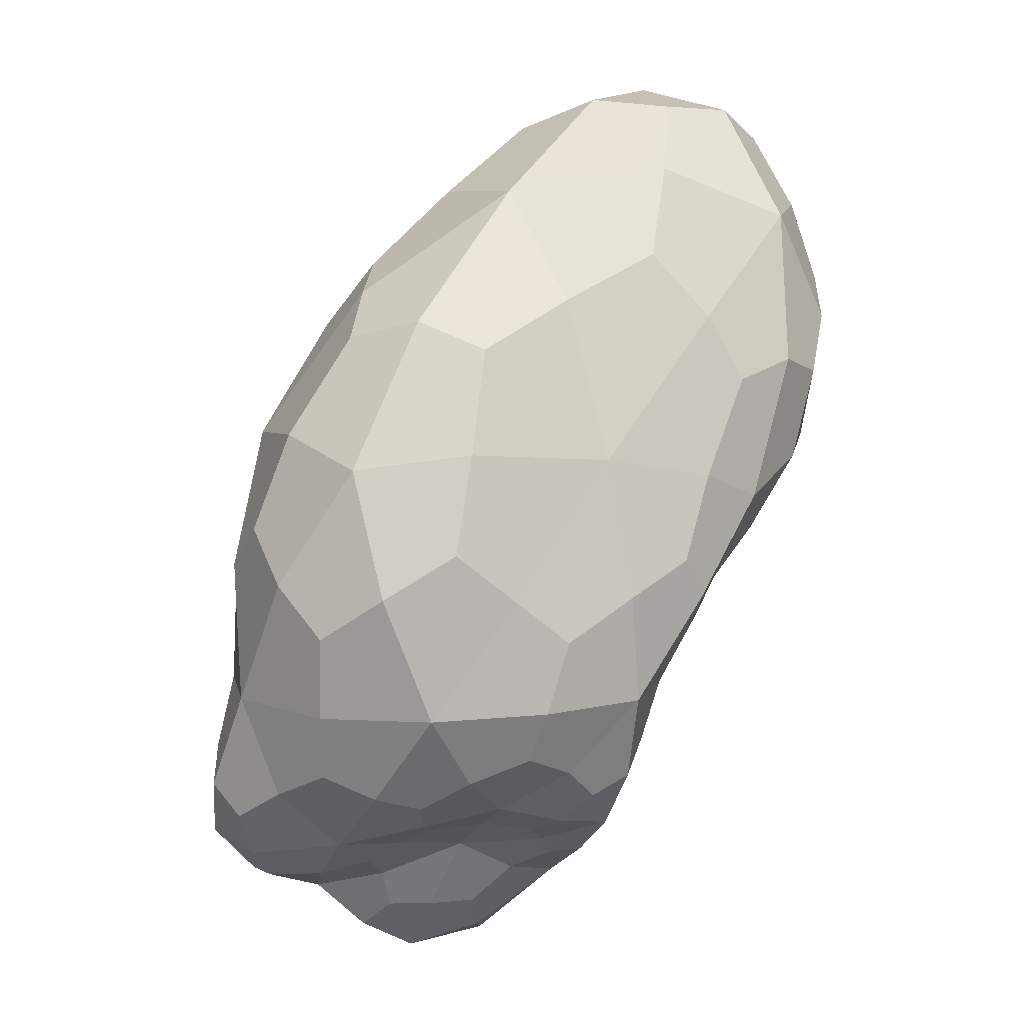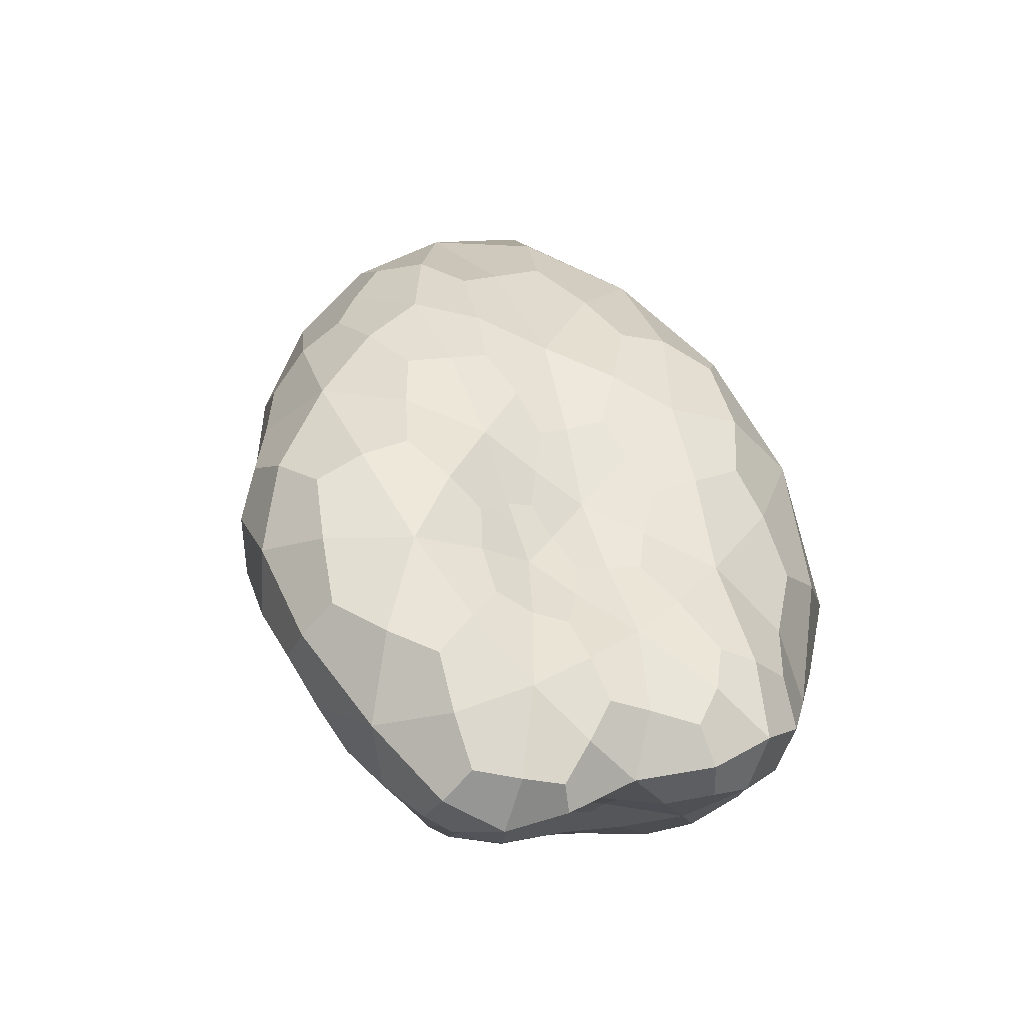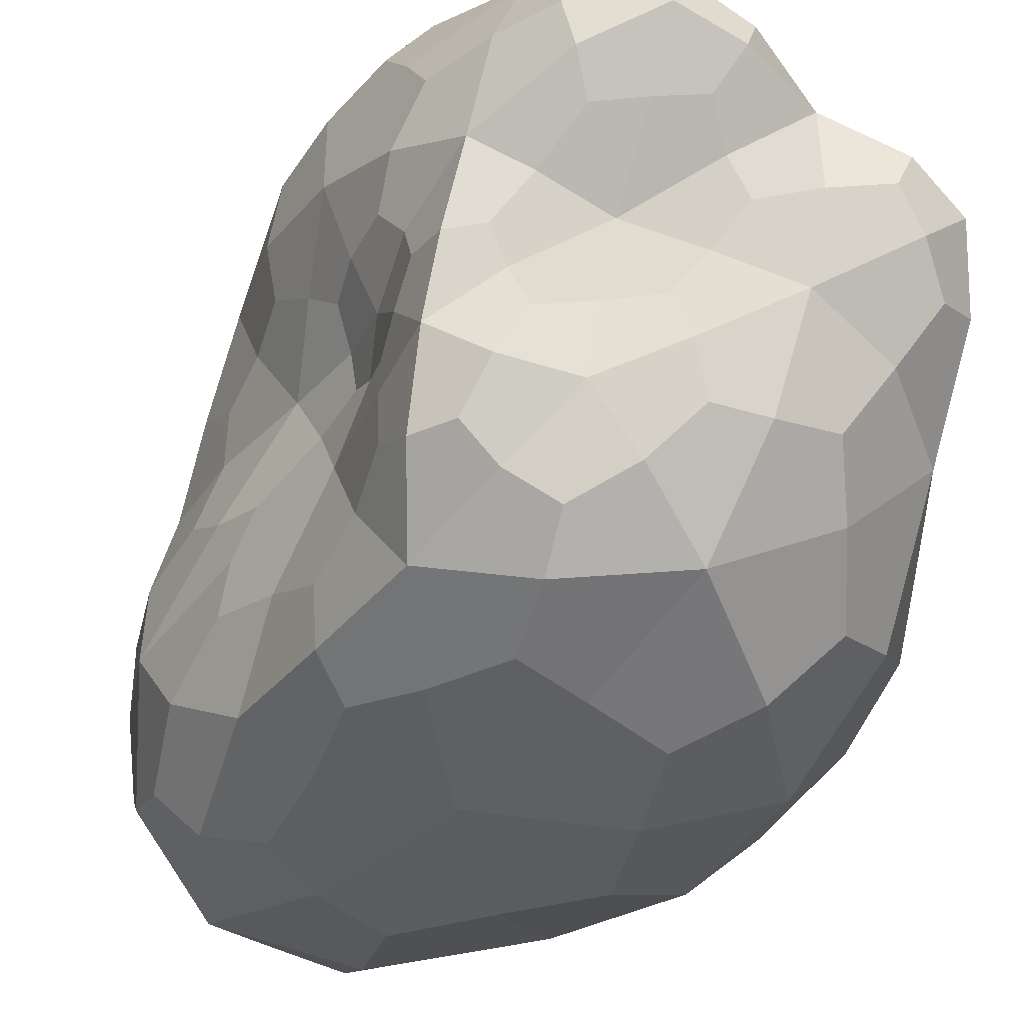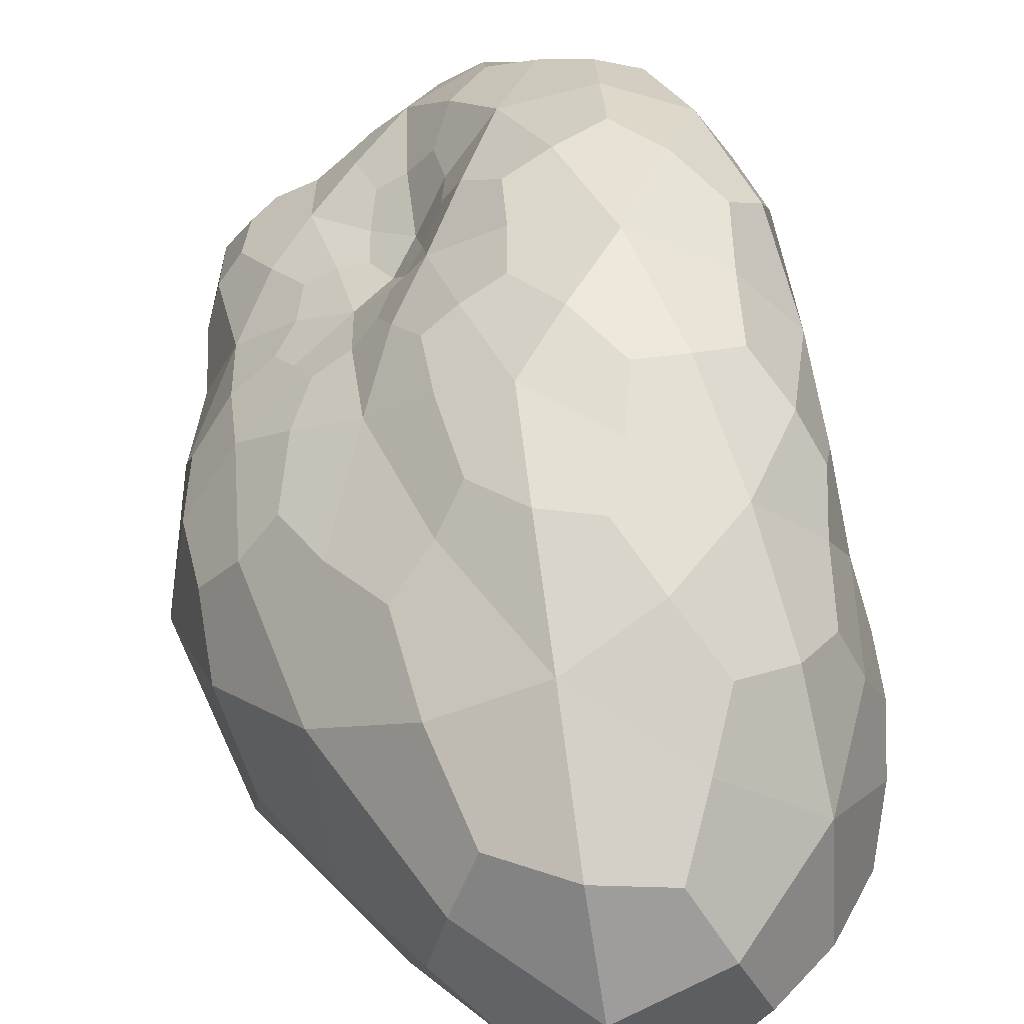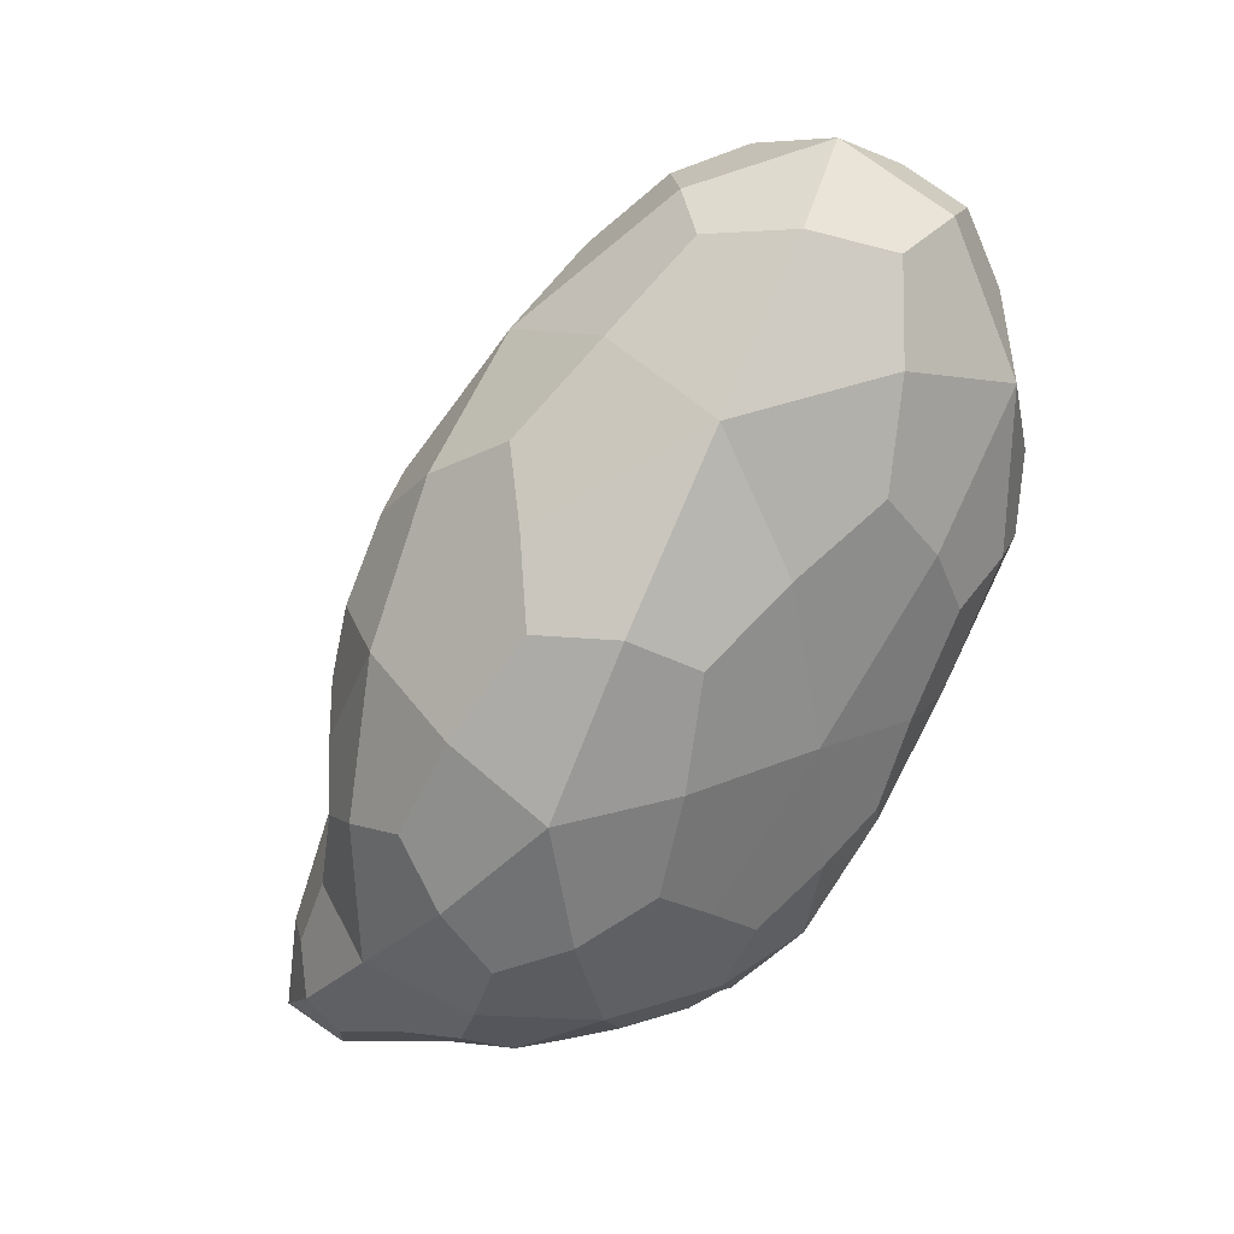
<metadata>
{"format":"obj","ext":"obj","renderer":"f3d","projection":"perspective","resolution":1024,"background":"white","views":[{"elev":-20.5,"azim":170.0,"up":"+Y"},{"elev":-28.5,"azim":25.7,"up":"+Y"},{"elev":-27.7,"azim":-4.5,"up":"+Z"},{"elev":28.1,"azim":-173.4,"up":"+Z"},{"elev":16.9,"azim":152.8,"up":"+Y"}]}
</metadata>
<code>
o Icosphere
v 0.001485 0.000419 -0.00256
v -0.00172 0.000628 -0.002054
v -0.000991 0.004391 -0.001736
v 0.001601 0.001263 9.2e-05
v 0.002259 -0.001707 0.00011
v 0.000112 -0.001708 -0.00102
v -0.002183 0.001778 -0.000184
v -0.000239 0.002218 0.001068
v 0.00069 -0.000267 0.000869
v 0.00054 -0.002435 0.000969
v -0.000997 -0.000804 -0.000118
v -0.001084 -0.000221 0.001823
v 0.000317 0.002849 -0.002571
v -0.000436 0.000626 -0.002585
v -0.001893 0.002859 -0.002529
v -0.000807 -0.001016 -0.001838
v 0.000789 -0.001291 -0.001935
v 0.002081 0.001248 -0.001193
v 0.000858 0.003157 -0.000741
v 0.002153 -0.000937 -0.001084
v 0.001893 -0.000212 5.7e-05
v 0.001316 -0.001934 -0.000532
v -0.001211 -0.000261 -0.000843
v -0.000784 -0.001707 -0.000712
v -0.002159 0.003394 -0.000963
v -0.002365 0.001502 -0.001305
v 0.000708 0.001806 0.00058
v -0.000626 0.003645 -4e-06
v 0.001498 -0.000947 0.000697
v 0.001009 0.000289 0.00057
v 0.000278 -0.001779 -3.8e-05
v 0.001376 -0.002041 0.000547
v -0.00144 0.000261 -0.000124
v -0.001606 0.002614 0.000591
v 0.000471 0.000757 0.001186
v 0.000921 -0.0015 0.001286
v -0.000557 -0.001871 0.000404
v -0.001836 0.000917 0.000871
v -0.001331 -0.00074 0.000777
v -0.000748 0.001217 0.001614
v 0.000171 -0.00035 0.001731
v -0.000224 -0.001714 0.001578
v 0.001037 0.001597 -0.002708
v -0.00126 0.000633 -0.002393
v -0.001532 0.003928 -0.002286
v -0.001284 -0.000219 -0.001989
v 0.000423 -0.001631 -0.001466
v 0.001928 0.00088 -0.002051
v 0.001419 0.002153 -0.000236
v 0.001957 -0.0003 -0.001945
v 0.002185 -0.001078 0.000102
v 0.000688 -0.001828 -0.000804
v -0.001542 0.000151 -0.001475
v -0.000918 -0.00129 -0.000399
v -0.001685 0.00415 -0.001433
v -0.002339 0.00168 -0.000736
v 0.001199 0.001541 0.000339
v -0.000415 0.002935 0.000646
v 0.002001 -0.001402 0.000456
v 0.000801 -4e-06 0.000683
v 0.000184 -0.00172 -0.000535
v 0.000965 -0.002304 0.000795
v -0.001888 0.001016 -0.000172
v -0.000898 0.002557 0.000926
v 0.000578 0.000195 0.000997
v 0.000798 -0.002165 0.001215
v -0.00087 -0.001349 9.3e-05
v -0.002031 0.001384 0.000334
v -0.001319 -0.000524 0.001403
v -0.000482 0.0018 0.001372
v 0.000499 -0.000305 0.001273
v 0.000215 -0.002267 0.001306
v -0.000429 0.003921 -0.002267
v 0.000623 0.000534 -0.002727
v -0.001943 0.001666 -0.002391
v -0.000339 -0.001514 -0.001477
v 0.001221 -0.000516 -0.002379
v 0.001941 0.001337 -0.000435
v -8e-05 0.004073 -0.00132
v 0.002306 -0.001452 -0.000393
v 0.001767 0.000568 8.1e-05
v 0.001964 -0.001949 -0.000177
v -0.001024 -0.000555 -0.00042
v -0.000394 -0.001756 -0.00091
v -0.002302 0.002566 -0.000536
v -0.002141 0.001107 -0.001765
v 0.000243 0.002064 0.000871
v -0.000847 0.004276 -0.000895
v 0.001035 -0.000574 0.000764
v 0.001321 0.00074 0.000385
v 0.00044 -0.002173 0.000509
v 0.001919 -0.001956 0.000337
v -0.001133 -0.000307 -9.6e-05
v -0.00205 0.002269 0.000182
v 0.000173 0.001506 0.001208
v 0.000823 -0.00082 0.001082
v 1.5e-05 -0.002283 0.000754
v -0.001541 0.000338 0.001446
v -0.001159 -0.000776 0.00027
v -0.000978 0.000488 0.001825
v -0.000482 -0.000312 0.001941
v -0.000706 -0.000996 0.001803
v -0.000873 -0.001325 0.001253
v -0.000959 -0.001384 0.000616
v -0.000419 -0.001946 0.001038
v 1e-06 -0.001103 0.0018
v 0.000424 -0.001722 0.001549
v 0.000559 -0.000978 0.00154
v -0.00026 0.000428 0.001792
v 0.000325 0.000254 0.001478
v -5.4e-05 0.00101 0.001506
v -0.001425 0.001171 0.001344
v -0.00122 0.001972 0.001181
v -0.001819 0.001808 0.000778
v -0.001663 5.5e-05 0.000856
v -0.0017 0.000549 0.00036
v -0.001395 -0.000223 0.000324
v -0.000689 -0.001811 -0.000181
v -0.000323 -0.00179 -0.000391
v -0.000175 -0.001911 0.000167
v 0.001214 -0.001862 0.000969
v 0.00157 -0.00159 0.000696
v 0.001234 -0.001221 0.000979
v 0.000733 0.000525 0.000837
v 0.00091 0.000969 0.000625
v 0.000621 0.001219 0.000926
v -0.0012 0.003272 0.000325
v -0.00149 0.003795 -0.00048
v -0.001933 0.003117 -0.000135
v -0.001899 0.000821 -0.000688
v -0.001805 0.000574 -0.001058
v -0.00129 5.1e-05 -0.000475
v 0.000874 -0.001982 0.000274
v 0.000787 -0.001841 -0.000259
v 0.001402 -0.002048 4.3e-05
v 0.001219 -0.000315 0.000601
v 0.001717 -0.000634 0.000433
v 0.001434 4.2e-05 0.000372
v 0.000143 0.002822 0.000355
v 0.000828 0.002555 2.4e-05
v 0.000112 0.003603 -0.000363
v -0.002464 0.002528 -0.00125
v -0.002207 0.003342 -0.001858
v -0.002369 0.00226 -0.002002
v -0.00099 -0.001079 -0.000806
v -0.001091 -0.000714 -0.001373
v -0.000842 -0.00146 -0.001283
v 0.001118 -0.001727 -0.001238
v 0.001585 -0.001215 -0.001615
v 0.001822 -0.001619 -0.000828
v 0.00219 -0.000585 -0.000477
v 0.002258 0.000109 -0.001194
v 0.002114 0.000452 -0.0005
v 0.001579 0.002318 -0.00101
v 0.001388 0.002159 -0.001987
v 0.000678 0.003258 -0.001734
v -7.6e-05 -0.001203 -0.001987
v -0.000677 -0.000347 -0.002274
v 0.000226 -0.000473 -0.002377
v -0.000893 0.003072 -0.002737
v -9.1e-05 0.001834 -0.002783
v -0.001223 0.001838 -0.002687
v 0.000544 0.001354 -0.002815
v -0.001104 -1.8e-05 -0.002253
v 0.001509 0.001597 -0.002328
v 0.002146 0.000209 -0.001753
v 0.00164 -0.000734 -0.002037
v -0.001306 -0.000288 -0.001616
v -0.001888 0.003911 -0.00191
v 0.001179 0.002104 6.7e-05
v 0.00201 -0.00105 0.000361
v 0.00056 -0.001783 -0.000514
v -0.001866 0.000602 -0.001417
v -0.001379 0.004181 -0.000937
v 0.001146 0.001061 0.000472
v 0.001878 -0.001688 0.000515
v -0.000191 -0.001757 -0.000605
v -0.001869 0.000967 0.000186
v -0.00088 0.002139 0.0012
v 0.000475 5.2e-05 0.001248
v 0.000496 -0.002115 0.001399
v -0.001016 -0.001164 0.000326
v -0.00099 -0.000993 0.001532
v -0.000775 -0.001587 0.00097
v -6e-05 -0.002254 0.001065
v -0.000396 -0.000846 0.001908
v 0.00036 -0.001289 0.001669
v 0.000629 -0.000698 0.001301
v -0.000576 0.000223 0.001912
v 3.2e-05 0.000562 0.001623
v -0.000106 0.001447 0.001394
v -0.001352 0.00068 0.001585
v -0.001519 0.001689 0.001113
v -0.002017 0.001836 0.000448
v -0.001581 -3.8e-05 0.001251
v -0.001599 0.000112 0.000506
v -0.001224 -0.000436 0.000162
v -0.000836 -0.001536 -0.000179
v -0.000428 -0.00185 -0.000148
v 9.4e-05 -0.002139 0.000477
v 0.001035 -0.002176 0.001013
v 0.001352 -0.001553 0.000905
v 0.001041 -0.000875 0.000935
v 0.000687 0.000245 0.000812
v 0.000761 0.000881 0.000806
v 0.000391 0.001577 0.001023
v -0.000844 0.002989 0.000652
v -0.001576 0.003442 -7.7e-05
v -0.002131 0.002697 -0.000162
v -0.002063 0.001148 -0.000554
v -0.00166 0.000475 -0.000731
v -0.001095 -0.000255 -0.000314
v 0.000777 -0.002182 0.000538
v 0.001013 -0.00194 1.5e-05
v 0.001805 -0.00206 8.5e-05
v 0.001 -0.000292 0.000659
v 0.001439 -0.000302 0.00048
v 0.001501 0.00043 0.000299
v -2e-06 0.002637 0.00065
v 0.000383 0.003017 2.6e-05
v -0.000262 0.004106 -0.000846
v -0.002435 0.002279 -0.000849
v -0.002416 0.002744 -0.001737
v -0.002237 0.00171 -0.002113
v -0.000977 -0.000977 -0.000536
v -0.000985 -0.001132 -0.001162
v -0.000572 -0.001625 -0.001251
v 0.000759 -0.001775 -0.001178
v 0.001516 -0.001567 -0.00123
v 0.002097 -0.00172 -0.000463
v 0.002278 -0.001085 -0.000246
v 0.002213 -3e-06 -0.000711
v 0.001991 0.000783 -0.000267
v 0.001714 0.001971 -0.000542
v 0.001264 0.002624 -0.001586
v 7.2e-05 0.003861 -0.001822
v 2e-06 -0.001482 -0.001675
v -0.000193 -0.00072 -0.002237
v 0.000707 -0.000197 -0.00255
v -0.00099 0.003762 -0.002529
v -0.000768 0.002283 -0.002784
v -0.00152 0.001396 -0.002532
f 1 74 163 43
f 14 161 163 74
f 13 43 163 161
f 2 44 164 46
f 14 158 164 44
f 16 46 164 158
f 1 43 165 48
f 13 155 165 43
f 18 48 165 155
f 1 48 166 50
f 18 152 166 48
f 20 50 166 152
f 1 50 167 77
f 20 149 167 50
f 17 77 167 149
f 2 46 168 53
f 16 146 168 46
f 23 53 168 146
f 3 45 169 55
f 15 143 169 45
f 25 55 169 143
f 4 49 170 57
f 19 140 170 49
f 27 57 170 140
f 5 51 171 59
f 21 137 171 51
f 29 59 171 137
f 6 52 172 61
f 22 134 172 52
f 31 61 172 134
f 2 53 173 86
f 23 131 173 53
f 26 86 173 131
f 3 55 174 88
f 25 128 174 55
f 28 88 174 128
f 4 57 175 90
f 27 125 175 57
f 30 90 175 125
f 5 59 176 92
f 29 122 176 59
f 32 92 176 122
f 6 61 177 84
f 31 119 177 61
f 24 84 177 119
f 7 63 178 68
f 33 116 178 63
f 38 68 178 116
f 8 64 179 70
f 34 113 179 64
f 40 70 179 113
f 9 65 180 71
f 35 110 180 65
f 41 71 180 110
f 10 66 181 72
f 36 107 181 66
f 42 72 181 107
f 11 67 182 99
f 37 104 182 67
f 39 99 182 104
f 39 103 183 69
f 42 102 183 103
f 12 69 183 102
f 39 104 184 103
f 37 105 184 104
f 42 103 184 105
f 37 97 185 105
f 10 72 185 97
f 42 105 185 72
f 42 106 186 102
f 41 101 186 106
f 12 102 186 101
f 42 107 187 106
f 36 108 187 107
f 41 106 187 108
f 36 96 188 108
f 9 71 188 96
f 41 108 188 71
f 41 109 189 101
f 40 100 189 109
f 12 101 189 100
f 41 110 190 109
f 35 111 190 110
f 40 109 190 111
f 35 95 191 111
f 8 70 191 95
f 40 111 191 70
f 40 112 192 100
f 38 98 192 112
f 12 100 192 98
f 40 113 193 112
f 34 114 193 113
f 38 112 193 114
f 34 94 194 114
f 7 68 194 94
f 38 114 194 68
f 38 115 195 98
f 39 69 195 115
f 12 98 195 69
f 38 116 196 115
f 33 117 196 116
f 39 115 196 117
f 33 93 197 117
f 11 99 197 93
f 39 117 197 99
f 24 118 198 54
f 37 67 198 118
f 11 54 198 67
f 24 119 199 118
f 31 120 199 119
f 37 118 199 120
f 31 91 200 120
f 10 97 200 91
f 37 120 200 97
f 32 121 201 62
f 36 66 201 121
f 10 62 201 66
f 32 122 202 121
f 29 123 202 122
f 36 121 202 123
f 29 89 203 123
f 9 96 203 89
f 36 123 203 96
f 30 124 204 60
f 35 65 204 124
f 9 60 204 65
f 30 125 205 124
f 27 126 205 125
f 35 124 205 126
f 27 87 206 126
f 8 95 206 87
f 35 126 206 95
f 28 127 207 58
f 34 64 207 127
f 8 58 207 64
f 28 128 208 127
f 25 129 208 128
f 34 127 208 129
f 25 85 209 129
f 7 94 209 85
f 34 129 209 94
f 26 130 210 56
f 33 63 210 130
f 7 56 210 63
f 26 131 211 130
f 23 132 211 131
f 33 130 211 132
f 23 83 212 132
f 11 93 212 83
f 33 132 212 93
f 31 133 213 91
f 32 62 213 133
f 10 91 213 62
f 31 134 214 133
f 22 135 214 134
f 32 133 214 135
f 22 82 215 135
f 5 92 215 82
f 32 135 215 92
f 29 136 216 89
f 30 60 216 136
f 9 89 216 60
f 29 137 217 136
f 21 138 217 137
f 30 136 217 138
f 21 81 218 138
f 4 90 218 81
f 30 138 218 90
f 27 139 219 87
f 28 58 219 139
f 8 87 219 58
f 27 140 220 139
f 19 141 220 140
f 28 139 220 141
f 19 79 221 141
f 3 88 221 79
f 28 141 221 88
f 25 142 222 85
f 26 56 222 142
f 7 85 222 56
f 25 143 223 142
f 15 144 223 143
f 26 142 223 144
f 15 75 224 144
f 2 86 224 75
f 26 144 224 86
f 23 145 225 83
f 24 54 225 145
f 11 83 225 54
f 23 146 226 145
f 16 147 226 146
f 24 145 226 147
f 16 76 227 147
f 6 84 227 76
f 24 147 227 84
f 17 148 228 47
f 22 52 228 148
f 6 47 228 52
f 17 149 229 148
f 20 150 229 149
f 22 148 229 150
f 20 80 230 150
f 5 82 230 80
f 22 150 230 82
f 20 151 231 80
f 21 51 231 151
f 5 80 231 51
f 20 152 232 151
f 18 153 232 152
f 21 151 232 153
f 18 78 233 153
f 4 81 233 78
f 21 153 233 81
f 18 154 234 78
f 19 49 234 154
f 4 78 234 49
f 18 155 235 154
f 13 156 235 155
f 19 154 235 156
f 13 73 236 156
f 3 79 236 73
f 19 156 236 79
f 16 157 237 76
f 17 47 237 157
f 6 76 237 47
f 16 158 238 157
f 14 159 238 158
f 17 157 238 159
f 14 74 239 159
f 1 77 239 74
f 17 159 239 77
f 13 160 240 73
f 15 45 240 160
f 3 73 240 45
f 13 161 241 160
f 14 162 241 161
f 15 160 241 162
f 14 44 242 162
f 2 75 242 44
f 15 162 242 75

</code>
